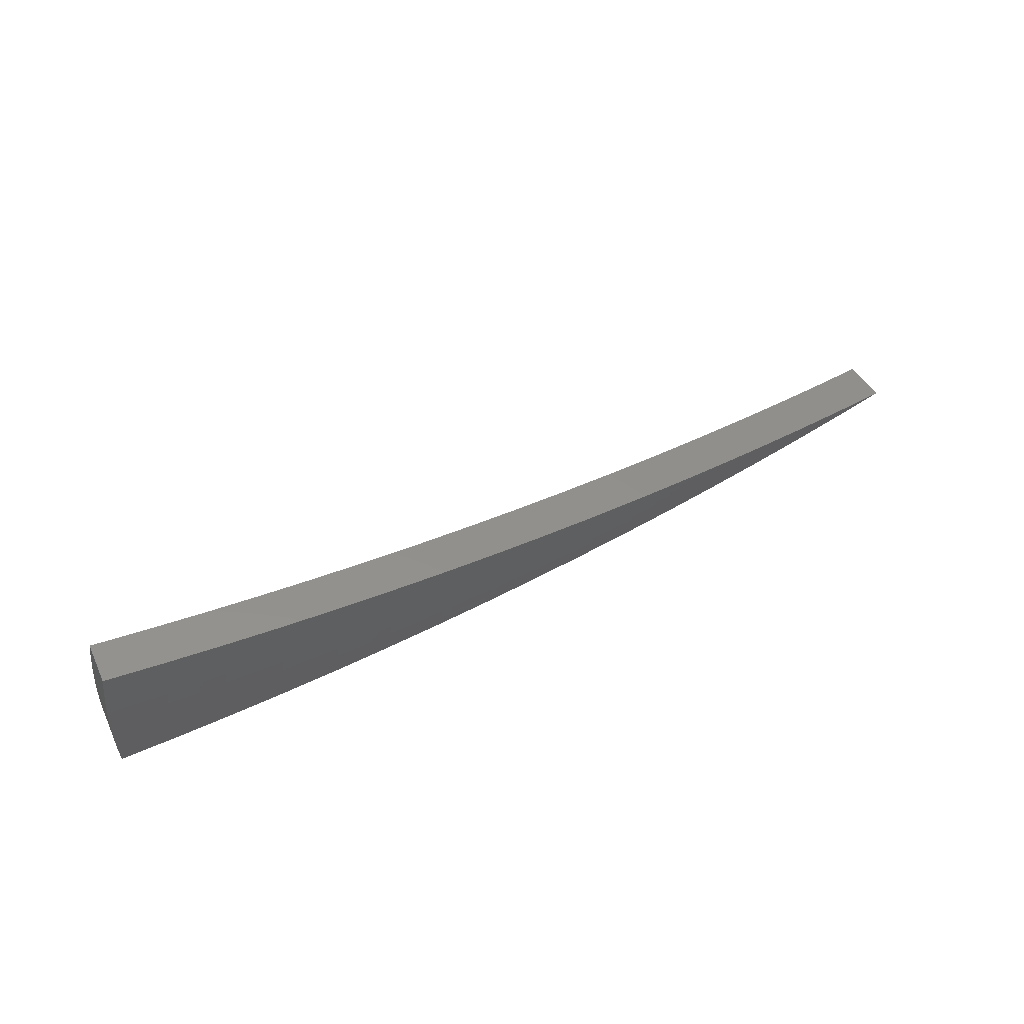
<metadata>
{"format":"stl","ext":"stl","renderer":"f3d","projection":"perspective","resolution":1024,"background":"white","views":[{"elev":58.3,"azim":145.5,"up":"+Y"}]}
</metadata>
<code>
# stl→obj: 416 verts, 828 faces
v 1.982 -5.651e-16 -11.24
v 1.982 0.04324 -11.24
v 1.86 -5.365e-16 -11.26
v 1.857 0.03932 -11.26
v 1.737 -5.053e-16 -11.28
v 1.73 0.03665 -11.28
v 1.614 -4.718e-16 -11.3
v 1.604 0.03398 -11.3
v 1.491 -4.364e-16 -11.32
v 1.479 0.03132 -11.32
v 1.368 -3.996e-16 -11.34
v 1.353 0.02866 -11.34
v 1.244 -3.616e-16 -11.35
v 1.228 0.02602 -11.35
v 1.121 -3.228e-16 -11.37
v 1.104 0.02337 -11.37
v 1.041 0.02206 -11.37
v 1.041 0.0443 -11.37
v 0.9786 0.04165 -11.38
v 0.9774 0.06273 -11.38
v 0.9155 0.05875 -11.39
v 0.9139 0.07863 -11.39
v 0.8522 0.07332 -11.39
v 0.8503 0.09196 -11.39
v 0.7888 0.08531 -11.4
v 0.7867 0.1027 -11.4
v 0.7255 0.09471 -11.4
v 0.7231 0.1108 -11.4
v 0.6622 0.1015 -11.4
v 0.737 0.1299 -11.4
v 0.6145 0.1083 -11.41
v 1.855 0.07897 -11.26
v 1.98 0.08645 -11.24
v 1.853 0.1189 -11.26
v 1.978 0.1296 -11.24
v 1.85 0.1591 -11.26
v 1.974 0.1727 -11.24
v 1.846 0.1996 -11.26
v 1.97 0.2158 -11.24
v 1.841 0.2403 -11.26
v 1.965 0.2587 -11.24
v 1.835 0.2812 -11.26
v 1.959 0.3015 -11.24
v 1.831 0.3229 -11.26
v 1.952 0.3442 -11.24
v 1.711 0.3016 -11.28
v 1.71 0.2621 -11.28
v 1.716 0.224 -11.28
v 1.72 0.186 -11.28
v 1.724 0.1483 -11.28
v 1.727 0.1108 -11.28
v 1.729 0.0736 -11.28
v 1.59 0.2803 -11.3
v 1.585 0.243 -11.3
v 1.591 0.2077 -11.3
v 1.595 0.1725 -11.3
v 1.599 0.1375 -11.3
v 1.601 0.1028 -11.3
v 1.603 0.06825 -11.3
v 1.468 0.2589 -11.32
v 1.461 0.224 -11.32
v 1.466 0.1914 -11.32
v 1.47 0.159 -11.32
v 1.473 0.1268 -11.32
v 1.476 0.09472 -11.32
v 1.478 0.0629 -11.32
v 1.347 0.2375 -11.34
v 1.337 0.205 -11.34
v 1.342 0.1752 -11.34
v 1.345 0.1455 -11.34
v 1.348 0.116 -11.34
v 1.351 0.08669 -11.34
v 1.352 0.05757 -11.34
v 1.225 0.2161 -11.35
v 1.214 0.186 -11.35
v 1.218 0.159 -11.35
v 1.221 0.1321 -11.35
v 1.224 0.1053 -11.35
v 1.226 0.07868 -11.35
v 1.227 0.05225 -11.35
v 1.104 0.1946 -11.37
v 1.091 0.1672 -11.37
v 1.094 0.1429 -11.37
v 1.097 0.1187 -11.37
v 1.1 0.0946 -11.37
v 1.102 0.07069 -11.37
v 1.103 0.04694 -11.37
v 1.029 0.1577 -11.37
v 0.9815 0.1731 -11.38
v 0.9677 0.1483 -11.38
v 0.9064 0.1389 -11.39
v 0.9709 0.1268 -11.38
v 0.9094 0.1187 -11.39
v 0.9736 0.1053 -11.38
v 0.9119 0.09862 -11.39
v 0.9757 0.08394 -11.38
v 0.8593 0.1515 -11.39
v 0.8452 0.1295 -11.39
v 0.848 0.1107 -11.39
v 0.7841 0.1202 -11.4
v 0.4918 0.08672 -11.41
v 0.5407 0.08288 -11.41
v 0.6014 0.09218 -11.41
v 0.6644 0.08674 -11.4
v 0.7275 0.07868 -11.4
v 0.7906 0.06802 -11.4
v 0.8537 0.05479 -11.39
v 0.9166 0.03902 -11.39
v 0.9793 0.02074 -11.38
v 0.9967 -2.836e-16 -11.38
v 0.369 0.06507 -11.42
v 0.4197 0.06433 -11.42
v 0.4801 0.07359 -11.41
v 0.5425 0.07083 -11.41
v 0.6034 0.07878 -11.41
v 0.605 0.06544 -11.41
v 0.6662 0.07205 -11.4
v 0.6677 0.05744 -11.4
v 0.7291 0.06272 -11.4
v 0.7303 0.04687 -11.4
v 0.7919 0.05082 -11.4
v 0.7929 0.03375 -11.4
v 0.8547 0.03638 -11.39
v 0.8553 0.01812 -11.39
v 0.9172 0.01943 -11.39
v 0.8726 -2.444e-16 -11.39
v 0.2461 0.0434 -11.42
v 0.2992 0.04585 -11.42
v 0.3594 0.05508 -11.42
v 0.4211 0.05498 -11.42
v 0.4817 0.06289 -11.41
v 0.4831 0.05224 -11.41
v 0.544 0.05883 -11.41
v 0.5452 0.04691 -11.41
v 0.6064 0.05217 -11.41
v 0.6074 0.03898 -11.41
v 0.6688 0.04292 -11.4
v 0.6696 0.0285 -11.4
v 0.7312 0.03112 -11.4
v 0.7317 0.0155 -11.4
v 0.7935 0.01681 -11.4
v 0.7483 -2.056e-16 -11.4
v 0.1231 0.02171 -11.42
v 0.1791 0.02745 -11.42
v 0.2391 0.03664 -11.42
v 0.3001 0.03919 -11.42
v 0.3606 0.04707 -11.42
v 0.3616 0.0391 -11.42
v 0.4222 0.04567 -11.42
v 0.4232 0.03641 -11.42
v 0.4841 0.04165 -11.41
v 0.485 0.03112 -11.41
v 0.5461 0.03505 -11.41
v 0.5468 0.02328 -11.41
v 0.6082 0.02589 -11.41
v 0.6086 0.01289 -11.41
v 0.6701 0.01419 -11.4
v 0.6239 -1.674e-16 -11.41
v -6.781e-16 -8.117e-32 -11.43
v 0.05957 0.009131 -11.42
v 0.1193 0.01828 -11.42
v 0.1797 0.02346 -11.42
v 0.2399 0.03132 -11.42
v 0.2405 0.02601 -11.42
v 0.301 0.03255 -11.42
v 0.3016 0.02595 -11.42
v 0.3624 0.03117 -11.42
v 0.363 0.02329 -11.42
v 0.4239 0.02721 -11.42
v 0.4244 0.01807 -11.42
v 0.4856 0.02067 -11.41
v 0.4859 0.01029 -11.41
v 0.5472 0.01159 -11.41
v 0.4994 -1.304e-16 -11.41
v 0.2499 -6.111e-17 -11.42
v 0.1813 0.003839 -11.42
v 0.125 -2.96e-17 -11.42
v 0.1207 0.002557 -11.42
v 0.06029 0.001277 -11.42
v 0.06024 0.002564 -11.42
v 0.3747 -9.484e-17 -11.42
v 0.3027 0.006412 -11.42
v 0.2419 0.005124 -11.42
v 0.1811 0.00771 -11.42
v 0.1206 0.005134 -11.42
v 0.1205 0.007732 -11.42
v 0.06017 0.003862 -11.42
v 0.06007 0.005168 -11.42
v 0.4247 0.008996 -11.42
v 0.3637 0.007703 -11.42
v 0.3025 0.01288 -11.42
v 0.2418 0.01029 -11.42
v 0.2415 0.0155 -11.42
v 0.1809 0.01161 -11.42
v 0.1806 0.01554 -11.42
v 0.1203 0.01035 -11.42
v 0.12 0.01298 -11.42
v 0.05993 0.006482 -11.42
v 0.05977 0.007803 -11.42
v 0.3634 0.01547 -11.42
v 1.039 0.06671 -11.37
v 1.038 0.08927 -11.37
v 1.035 0.112 -11.37
v 1.032 0.1348 -11.37
v 0.3022 0.01939 -11.42
v 0.2411 0.02074 -11.42
v 0.1802 0.01949 -11.42
v 0.1197 0.01562 -11.42
v 1.967 0.3469 -11.33
v 1.846 0.3255 -11.35
v 1.724 0.304 -11.37
v 1.602 0.2825 -11.39
v 1.48 0.261 -11.41
v 1.358 0.2394 -11.43
v 1.235 0.2178 -11.44
v 1.112 0.1961 -11.46
v 0.9893 0.1744 -11.47
v 0.8661 0.1527 -11.48
v 0.7428 0.131 -11.49
v 0.6193 0.1092 -11.5
v 0.4957 0.0874 -11.5
v 0.3719 0.06558 -11.51
v 0.2481 0.04374 -11.51
v 0.1241 0.02188 -11.51
v -6.837e-16 -8.185e-32 -11.52
v 1.974 0.3039 -11.33
v 1.849 0.2834 -11.35
v 1.723 0.2641 -11.37
v 1.598 0.2449 -11.39
v 1.473 0.2257 -11.41
v 1.348 0.2066 -11.43
v 1.223 0.1875 -11.44
v 1.099 0.1685 -11.46
v 1.037 0.159 -11.46
v 1.041 0.1359 -11.46
v 0.9785 0.1278 -11.47
v 0.9812 0.1061 -11.47
v 0.9191 0.0994 -11.48
v 0.9211 0.07925 -11.48
v 0.8589 0.07389 -11.48
v 0.8604 0.05522 -11.48
v 0.7982 0.05123 -11.49
v 0.7991 0.03402 -11.49
v 0.737 0.03137 -11.49
v 0.7375 0.01562 -11.49
v 0.6754 0.0143 -11.49
v 0.7542 -2.057e-16 -11.49
v 0.6289 -1.677e-16 -11.5
v 1.981 0.2607 -11.33
v 1.855 0.2422 -11.35
v 1.729 0.2257 -11.37
v 1.734 0.1875 -11.37
v 1.608 0.1739 -11.39
v 1.611 0.1386 -11.39
v 1.485 0.1278 -11.41
v 1.488 0.09547 -11.41
v 1.361 0.08737 -11.43
v 1.363 0.05802 -11.43
v 1.237 0.05266 -11.44
v 1.238 0.02622 -11.44
v 1.112 0.02356 -11.46
v 1.129 -3.226e-16 -11.46
v 1.05 0.02223 -11.46
v 1.005 -2.836e-16 -11.47
v 0.987 0.0209 -11.47
v 0.9245 0.01958 -11.48
v 0.9863 0.04198 -11.47
v 0.9238 0.03932 -11.48
v 0.9851 0.06322 -11.47
v 0.9227 0.05922 -11.48
v 0.9834 0.08461 -11.47
v 1.986 0.2175 -11.33
v 1.86 0.2012 -11.35
v 1.738 0.1495 -11.37
v 1.614 0.1036 -11.39
v 1.489 0.0634 -11.41
v 1.364 0.02889 -11.43
v 1.254 -3.613e-16 -11.44
v 1.99 0.1741 -11.33
v 1.864 0.1604 -11.35
v 1.741 0.1117 -11.37
v 1.616 0.06878 -11.39
v 1.49 0.03157 -11.41
v 1.379 -3.992e-16 -11.43
v 1.993 0.1306 -11.33
v 1.868 0.1199 -11.35
v 1.743 0.07418 -11.37
v 1.617 0.03425 -11.39
v 1.503 -4.36e-16 -11.41
v 1.996 0.08714 -11.33
v 1.87 0.07959 -11.35
v 1.744 0.03694 -11.37
v 1.627 -4.714e-16 -11.39
v 1.997 0.04358 -11.33
v 1.871 0.03963 -11.35
v 1.751 -5.049e-16 -11.37
v 1.998 -5.649e-16 -11.33
v 1.874 -5.362e-16 -11.35
v 0.8795 -2.445e-16 -11.48
v 0.862 0.01826 -11.48
v 0.8614 0.03667 -11.48
v 0.7997 0.01694 -11.49
v 0.5033 -1.307e-16 -11.5
v 0.5515 0.01168 -11.5
v 0.6134 0.01299 -11.5
v 0.6749 0.02873 -11.49
v 0.7361 0.04724 -11.49
v 0.7968 0.06855 -11.49
v 0.857 0.09269 -11.48
v 0.9165 0.1197 -11.48
v 0.9753 0.1495 -11.47
v 0.3777 -9.516e-17 -11.51
v 0.4281 0.009067 -11.51
v 0.4897 0.01037 -11.5
v 0.5511 0.02346 -11.5
v 0.6129 0.02609 -11.5
v 0.6122 0.03929 -11.5
v 0.6741 0.04326 -11.49
v 0.6729 0.0579 -11.49
v 0.7348 0.06322 -11.49
v 0.7332 0.0793 -11.49
v 0.795 0.08599 -11.49
v 0.7929 0.1035 -11.49
v 0.8546 0.1116 -11.48
v 0.8518 0.1306 -11.48
v 0.9135 0.14 -11.48
v 0.2519 -6.139e-17 -11.51
v 0.3051 0.006463 -11.51
v 0.3665 0.007763 -11.51
v 0.4278 0.01821 -11.51
v 0.4894 0.02083 -11.5
v 0.4888 0.03137 -11.5
v 0.5504 0.03533 -11.5
v 0.5495 0.04728 -11.5
v 0.6112 0.05258 -11.5
v 0.6098 0.06595 -11.5
v 0.6714 0.07262 -11.49
v 0.6696 0.08742 -11.49
v 0.7312 0.09546 -11.49
v 0.7288 0.1117 -11.49
v 0.7902 0.1211 -11.49
v 0.126 -2.976e-17 -11.51
v 0.1827 0.003869 -11.51
v 0.2438 0.005165 -11.51
v 0.3049 0.01298 -11.51
v 0.3663 0.01559 -11.51
v 0.3658 0.02348 -11.51
v 0.4273 0.02742 -11.51
v 0.4265 0.0367 -11.51
v 0.488 0.04198 -11.5
v 0.4869 0.05266 -11.5
v 0.5483 0.0593 -11.5
v 0.5468 0.07139 -11.5
v 0.6081 0.0794 -11.5
v 0.6061 0.0929 -11.5
v 0.6674 0.1023 -11.49
v 0.06076 0.001287 -11.51
v 0.1217 0.002577 -11.51
v 0.1826 0.007771 -11.51
v 0.2437 0.01037 -11.51
v 0.2434 0.01562 -11.51
v 0.3045 0.01955 -11.51
v 0.304 0.02616 -11.51
v 0.3652 0.03142 -11.51
v 0.3644 0.03941 -11.51
v 0.4256 0.04603 -11.51
v 0.4244 0.05541 -11.51
v 0.4855 0.06339 -11.5
v 0.4839 0.07418 -11.5
v 0.545 0.08353 -11.5
v 0.1805 0.02767 -11.51
v 0.1202 0.01843 -11.51
v 0.06004 0.009203 -11.51
v 0.06024 0.007865 -11.51
v 0.3015 0.04622 -11.51
v 0.241 0.03693 -11.51
v 0.1811 0.02365 -11.51
v 0.1206 0.01575 -11.51
v 0.1209 0.01308 -11.51
v 0.06041 0.006533 -11.51
v 0.06054 0.005209 -11.51
v 0.423 0.06484 -11.51
v 0.3622 0.05552 -11.51
v 0.3025 0.0395 -11.51
v 0.2418 0.03156 -11.51
v 0.2424 0.02622 -11.51
v 0.1816 0.01964 -11.51
v 0.182 0.01566 -11.51
v 0.1212 0.01043 -11.51
v 0.1214 0.007793 -11.51
v 0.06065 0.003892 -11.51
v 0.06072 0.002585 -11.51
v 1.603 0.2093 -11.39
v 1.478 0.1929 -11.41
v 1.352 0.1766 -11.43
v 1.227 0.1602 -11.44
v 1.103 0.144 -11.46
v 0.3634 0.04745 -11.51
v 1.482 0.1603 -11.41
v 1.356 0.1467 -11.43
v 1.231 0.1331 -11.44
v 1.106 0.1196 -11.46
v 1.043 0.1129 -11.46
v 0.3034 0.03281 -11.51
v 1.359 0.1169 -11.43
v 1.234 0.1061 -11.44
v 1.108 0.09535 -11.46
v 1.046 0.08997 -11.46
v 0.243 0.0209 -11.51
v 1.236 0.0793 -11.44
v 1.11 0.07125 -11.46
v 1.048 0.06723 -11.46
v 0.1823 0.0117 -11.51
v 1.112 0.04731 -11.46
v 1.049 0.04465 -11.46
v 0.1216 0.005175 -11.51
f 1 2 3
f 3 2 4
f 3 4 5
f 5 4 6
f 5 6 7
f 7 6 8
f 7 8 9
f 9 8 10
f 9 10 11
f 11 10 12
f 11 12 13
f 13 12 14
f 13 14 15
f 15 14 16
f 15 16 17
f 17 16 18
f 17 18 19
f 19 18 20
f 19 20 21
f 21 20 22
f 21 22 23
f 23 22 24
f 23 24 25
f 25 24 26
f 25 26 27
f 27 26 28
f 27 28 29
f 29 28 30
f 29 30 31
f 4 2 32
f 32 2 33
f 32 33 34
f 34 33 35
f 34 35 36
f 36 35 37
f 36 37 38
f 38 37 39
f 38 39 40
f 40 39 41
f 40 41 42
f 42 41 43
f 42 43 44
f 44 43 45
f 44 46 42
f 42 46 47
f 42 47 40
f 40 47 48
f 40 48 38
f 38 48 49
f 38 49 36
f 36 49 50
f 36 50 34
f 34 50 51
f 34 51 32
f 32 51 52
f 32 52 4
f 4 52 6
f 46 53 47
f 47 53 54
f 47 54 48
f 48 54 55
f 48 55 49
f 49 55 56
f 49 56 50
f 50 56 57
f 50 57 51
f 51 57 58
f 51 58 52
f 52 58 59
f 52 59 6
f 6 59 8
f 53 60 54
f 54 60 61
f 54 61 55
f 55 61 62
f 55 62 56
f 56 62 63
f 56 63 57
f 57 63 64
f 57 64 58
f 58 64 65
f 58 65 59
f 59 65 66
f 59 66 8
f 8 66 10
f 60 67 61
f 61 67 68
f 61 68 62
f 62 68 69
f 62 69 63
f 63 69 70
f 63 70 64
f 64 70 71
f 64 71 65
f 65 71 72
f 65 72 66
f 66 72 73
f 66 73 10
f 10 73 12
f 67 74 68
f 68 74 75
f 68 75 69
f 69 75 76
f 69 76 70
f 70 76 77
f 70 77 71
f 71 77 78
f 71 78 72
f 72 78 79
f 72 79 73
f 73 79 80
f 73 80 12
f 12 80 14
f 74 81 75
f 75 81 82
f 75 82 76
f 76 82 83
f 76 83 77
f 77 83 84
f 77 84 78
f 78 84 85
f 78 85 79
f 79 85 86
f 79 86 80
f 80 86 87
f 80 87 14
f 14 87 16
f 82 81 88
f 88 81 89
f 88 89 90
f 90 89 91
f 90 91 92
f 92 91 93
f 92 93 94
f 94 93 95
f 94 95 96
f 96 95 22
f 96 22 20
f 89 97 91
f 91 97 98
f 91 98 93
f 93 98 99
f 93 99 95
f 95 99 24
f 95 24 22
f 98 97 100
f 100 97 30
f 100 30 28
f 101 102 31
f 31 102 103
f 31 103 29
f 29 103 104
f 29 104 27
f 27 104 105
f 27 105 25
f 25 105 106
f 25 106 23
f 23 106 107
f 23 107 21
f 21 107 108
f 21 108 19
f 19 108 109
f 19 109 17
f 17 109 110
f 17 110 15
f 111 112 101
f 101 112 113
f 101 113 102
f 102 113 114
f 102 114 115
f 115 114 116
f 115 116 117
f 117 116 118
f 117 118 119
f 119 118 120
f 119 120 121
f 121 120 122
f 121 122 123
f 123 122 124
f 123 124 125
f 125 124 126
f 125 126 110
f 127 128 111
f 111 128 129
f 111 129 112
f 112 129 130
f 112 130 131
f 131 130 132
f 131 132 133
f 133 132 134
f 133 134 135
f 135 134 136
f 135 136 137
f 137 136 138
f 137 138 139
f 139 138 140
f 139 140 141
f 141 140 142
f 141 142 126
f 143 144 127
f 127 144 145
f 127 145 128
f 128 145 146
f 128 146 147
f 147 146 148
f 147 148 149
f 149 148 150
f 149 150 151
f 151 150 152
f 151 152 153
f 153 152 154
f 153 154 155
f 155 154 156
f 155 156 157
f 157 156 158
f 157 158 142
f 159 160 143
f 143 160 161
f 143 161 144
f 144 161 162
f 144 162 163
f 163 162 164
f 163 164 165
f 165 164 166
f 165 166 167
f 167 166 168
f 167 168 169
f 169 168 170
f 169 170 171
f 171 170 172
f 171 172 173
f 173 172 174
f 173 174 158
f 175 176 177
f 177 176 178
f 177 178 179
f 179 178 180
f 179 180 159
f 181 182 175
f 175 182 183
f 175 183 176
f 176 183 184
f 176 184 185
f 185 184 186
f 185 186 187
f 187 186 188
f 187 188 159
f 174 189 181
f 181 189 190
f 181 190 182
f 182 190 191
f 182 191 192
f 192 191 193
f 192 193 194
f 194 193 195
f 194 195 196
f 196 195 197
f 196 197 198
f 198 197 199
f 198 199 159
f 160 159 199
f 198 159 188
f 187 159 180
f 18 16 87
f 125 110 109
f 141 126 124
f 123 125 108
f 108 125 109
f 157 142 140
f 139 141 122
f 122 141 124
f 173 158 156
f 155 157 138
f 138 157 140
f 189 174 172
f 171 173 154
f 154 173 156
f 172 170 189
f 189 170 200
f 189 200 190
f 190 200 191
f 184 183 192
f 192 183 182
f 159 177 179
f 180 178 185
f 185 178 176
f 18 87 201
f 201 87 86
f 201 86 202
f 202 86 85
f 202 85 203
f 203 85 84
f 203 84 204
f 204 84 83
f 204 83 88
f 88 83 82
f 121 123 107
f 107 123 108
f 137 139 120
f 120 139 122
f 153 155 136
f 136 155 138
f 169 171 152
f 152 171 154
f 170 168 200
f 200 168 205
f 200 205 191
f 191 205 193
f 186 184 194
f 194 184 192
f 187 180 185
f 96 20 201
f 201 20 18
f 96 201 202
f 119 121 106
f 106 121 107
f 135 137 118
f 118 137 120
f 151 153 134
f 134 153 136
f 167 169 150
f 150 169 152
f 168 166 205
f 205 166 206
f 205 206 193
f 193 206 195
f 188 186 196
f 196 186 194
f 94 96 202
f 94 202 203
f 117 119 105
f 105 119 106
f 133 135 116
f 116 135 118
f 149 151 132
f 132 151 134
f 165 167 148
f 148 167 150
f 166 164 206
f 206 164 207
f 206 207 195
f 195 207 197
f 198 188 196
f 92 94 203
f 92 203 204
f 26 24 99
f 115 117 104
f 104 117 105
f 131 133 114
f 114 133 116
f 147 149 130
f 130 149 132
f 163 165 146
f 146 165 148
f 164 162 207
f 207 162 208
f 207 208 197
f 197 208 199
f 90 92 204
f 90 204 88
f 98 100 99
f 99 100 26
f 100 28 26
f 102 115 103
f 103 115 104
f 112 131 113
f 113 131 114
f 128 147 129
f 129 147 130
f 144 163 145
f 145 163 146
f 160 199 208
f 160 208 161
f 161 208 162
f 45 209 44
f 44 209 46
f 46 209 53
f 53 209 210
f 53 210 60
f 60 210 211
f 60 211 67
f 67 211 212
f 67 212 74
f 74 212 213
f 74 213 81
f 81 213 214
f 81 214 89
f 89 214 215
f 89 215 97
f 97 215 216
f 97 216 30
f 30 216 217
f 30 217 31
f 31 217 218
f 31 218 219
f 31 219 101
f 101 219 220
f 101 220 111
f 111 220 221
f 111 221 127
f 127 221 222
f 127 222 223
f 127 223 143
f 143 223 224
f 143 224 159
f 159 224 225
f 209 226 210
f 210 226 227
f 210 227 211
f 211 227 228
f 211 228 212
f 212 228 229
f 212 229 213
f 213 229 230
f 213 230 214
f 214 230 231
f 214 231 215
f 215 231 232
f 215 232 216
f 216 232 233
f 216 233 234
f 234 233 235
f 234 235 236
f 236 235 237
f 236 237 238
f 238 237 239
f 238 239 240
f 240 239 241
f 240 241 242
f 242 241 243
f 242 243 244
f 244 243 245
f 244 245 246
f 246 245 247
f 246 247 248
f 226 249 227
f 227 249 250
f 227 250 251
f 251 250 252
f 251 252 253
f 253 252 254
f 253 254 255
f 255 254 256
f 255 256 257
f 257 256 258
f 257 258 259
f 259 258 260
f 259 260 261
f 261 260 262
f 261 262 263
f 263 262 264
f 263 264 265
f 265 264 266
f 265 266 267
f 267 266 268
f 267 268 269
f 269 268 270
f 269 270 271
f 271 270 239
f 271 239 237
f 249 272 250
f 250 272 273
f 250 273 252
f 252 273 274
f 252 274 254
f 254 274 275
f 254 275 256
f 256 275 276
f 256 276 258
f 258 276 277
f 258 277 260
f 260 277 278
f 260 278 262
f 272 279 273
f 273 279 280
f 273 280 274
f 274 280 281
f 274 281 275
f 275 281 282
f 275 282 276
f 276 282 283
f 276 283 277
f 277 283 284
f 277 284 278
f 279 285 280
f 280 285 286
f 280 286 281
f 281 286 287
f 281 287 282
f 282 287 288
f 282 288 283
f 283 288 289
f 283 289 284
f 285 290 286
f 286 290 291
f 286 291 287
f 287 291 292
f 287 292 288
f 288 292 293
f 288 293 289
f 290 294 291
f 291 294 295
f 291 295 292
f 292 295 296
f 292 296 293
f 297 298 294
f 294 298 295
f 298 296 295
f 264 299 266
f 266 299 300
f 266 300 268
f 268 300 301
f 268 301 270
f 270 301 241
f 270 241 239
f 300 299 302
f 302 299 247
f 302 247 245
f 303 304 248
f 248 304 305
f 248 305 246
f 246 305 306
f 246 306 244
f 244 306 307
f 244 307 242
f 242 307 308
f 242 308 240
f 240 308 309
f 240 309 238
f 238 309 310
f 238 310 236
f 236 310 311
f 236 311 234
f 234 311 217
f 234 217 216
f 312 313 303
f 303 313 314
f 303 314 304
f 304 314 315
f 304 315 316
f 316 315 317
f 316 317 318
f 318 317 319
f 318 319 320
f 320 319 321
f 320 321 322
f 322 321 323
f 322 323 324
f 324 323 325
f 324 325 326
f 326 325 218
f 326 218 217
f 327 328 312
f 312 328 329
f 312 329 313
f 313 329 330
f 313 330 331
f 331 330 332
f 331 332 333
f 333 332 334
f 333 334 335
f 335 334 336
f 335 336 337
f 337 336 338
f 337 338 339
f 339 338 340
f 339 340 341
f 341 340 219
f 341 219 218
f 342 343 327
f 327 343 344
f 327 344 328
f 328 344 345
f 328 345 346
f 346 345 347
f 346 347 348
f 348 347 349
f 348 349 350
f 350 349 351
f 350 351 352
f 352 351 353
f 352 353 354
f 354 353 355
f 354 355 356
f 356 355 220
f 356 220 219
f 225 357 342
f 342 357 358
f 342 358 343
f 343 358 359
f 343 359 360
f 360 359 361
f 360 361 362
f 362 361 363
f 362 363 364
f 364 363 365
f 364 365 366
f 366 365 367
f 366 367 368
f 368 367 369
f 368 369 370
f 370 369 221
f 370 221 220
f 223 371 224
f 224 371 372
f 224 372 373
f 373 372 374
f 373 374 225
f 222 375 223
f 223 375 376
f 223 376 371
f 371 376 377
f 371 377 378
f 378 377 379
f 378 379 380
f 380 379 381
f 380 381 225
f 221 382 222
f 222 382 383
f 222 383 375
f 375 383 384
f 375 384 385
f 385 384 386
f 385 386 387
f 387 386 388
f 387 388 389
f 389 388 390
f 389 390 391
f 391 390 392
f 391 392 225
f 357 225 392
f 391 225 381
f 380 225 374
f 227 251 228
f 228 251 393
f 228 393 229
f 229 393 394
f 229 394 230
f 230 394 395
f 230 395 231
f 231 395 396
f 231 396 232
f 232 396 397
f 232 397 233
f 233 397 235
f 326 217 311
f 341 218 325
f 324 326 310
f 310 326 311
f 356 219 340
f 339 341 323
f 323 341 325
f 370 220 355
f 354 356 338
f 338 356 340
f 382 221 369
f 368 370 353
f 353 370 355
f 369 367 382
f 382 367 398
f 382 398 383
f 383 398 384
f 377 376 385
f 385 376 375
f 225 224 373
f 374 372 378
f 378 372 371
f 251 253 393
f 393 253 399
f 393 399 394
f 394 399 400
f 394 400 395
f 395 400 401
f 395 401 396
f 396 401 402
f 396 402 397
f 397 402 403
f 397 403 235
f 235 403 237
f 322 324 309
f 309 324 310
f 337 339 321
f 321 339 323
f 352 354 336
f 336 354 338
f 366 368 351
f 351 368 353
f 367 365 398
f 398 365 404
f 398 404 384
f 384 404 386
f 379 377 387
f 387 377 385
f 380 374 378
f 253 255 399
f 399 255 405
f 399 405 400
f 400 405 406
f 400 406 401
f 401 406 407
f 401 407 402
f 402 407 408
f 402 408 403
f 403 408 271
f 403 271 237
f 320 322 308
f 308 322 309
f 335 337 319
f 319 337 321
f 350 352 334
f 334 352 336
f 364 366 349
f 349 366 351
f 365 363 404
f 404 363 409
f 404 409 386
f 386 409 388
f 381 379 389
f 389 379 387
f 255 257 405
f 405 257 410
f 405 410 406
f 406 410 411
f 406 411 407
f 407 411 412
f 407 412 408
f 408 412 269
f 408 269 271
f 318 320 307
f 307 320 308
f 333 335 317
f 317 335 319
f 348 350 332
f 332 350 334
f 362 364 347
f 347 364 349
f 363 361 409
f 409 361 413
f 409 413 388
f 388 413 390
f 391 381 389
f 257 259 410
f 410 259 414
f 410 414 411
f 411 414 415
f 411 415 412
f 412 415 267
f 412 267 269
f 243 241 301
f 316 318 306
f 306 318 307
f 331 333 315
f 315 333 317
f 346 348 330
f 330 348 332
f 360 362 345
f 345 362 347
f 361 359 413
f 413 359 416
f 413 416 390
f 390 416 392
f 259 261 414
f 414 261 263
f 414 263 415
f 415 263 265
f 415 265 267
f 300 302 301
f 301 302 243
f 302 245 243
f 304 316 305
f 305 316 306
f 313 331 314
f 314 331 315
f 328 346 329
f 329 346 330
f 343 360 344
f 344 360 345
f 357 392 416
f 357 416 358
f 358 416 359
f 1 3 297
f 297 3 5
f 297 5 7
f 297 7 298
f 298 7 9
f 298 9 296
f 296 9 11
f 296 11 293
f 293 11 13
f 293 13 289
f 289 13 15
f 289 15 284
f 284 15 110
f 284 110 278
f 278 110 126
f 278 126 262
f 262 126 142
f 262 142 264
f 264 142 158
f 264 158 299
f 299 158 247
f 247 158 174
f 247 174 248
f 248 174 181
f 248 181 303
f 303 181 175
f 303 175 312
f 312 175 327
f 327 175 177
f 327 177 342
f 342 177 159
f 342 159 225
f 297 294 1
f 1 294 2
f 2 294 290
f 2 290 33
f 33 290 285
f 33 285 35
f 35 285 279
f 35 279 37
f 37 279 272
f 37 272 39
f 39 272 249
f 39 249 41
f 41 249 226
f 41 226 43
f 43 226 209
f 43 209 45

</code>
